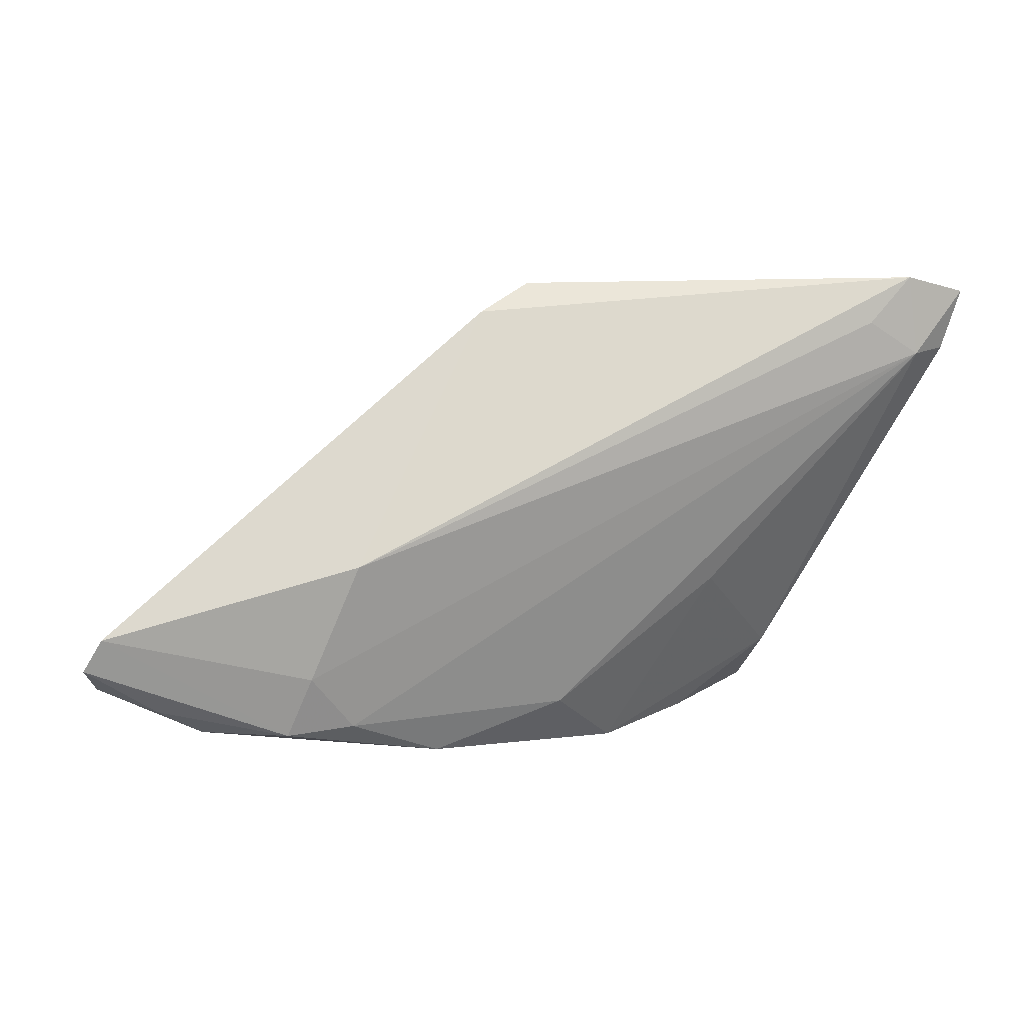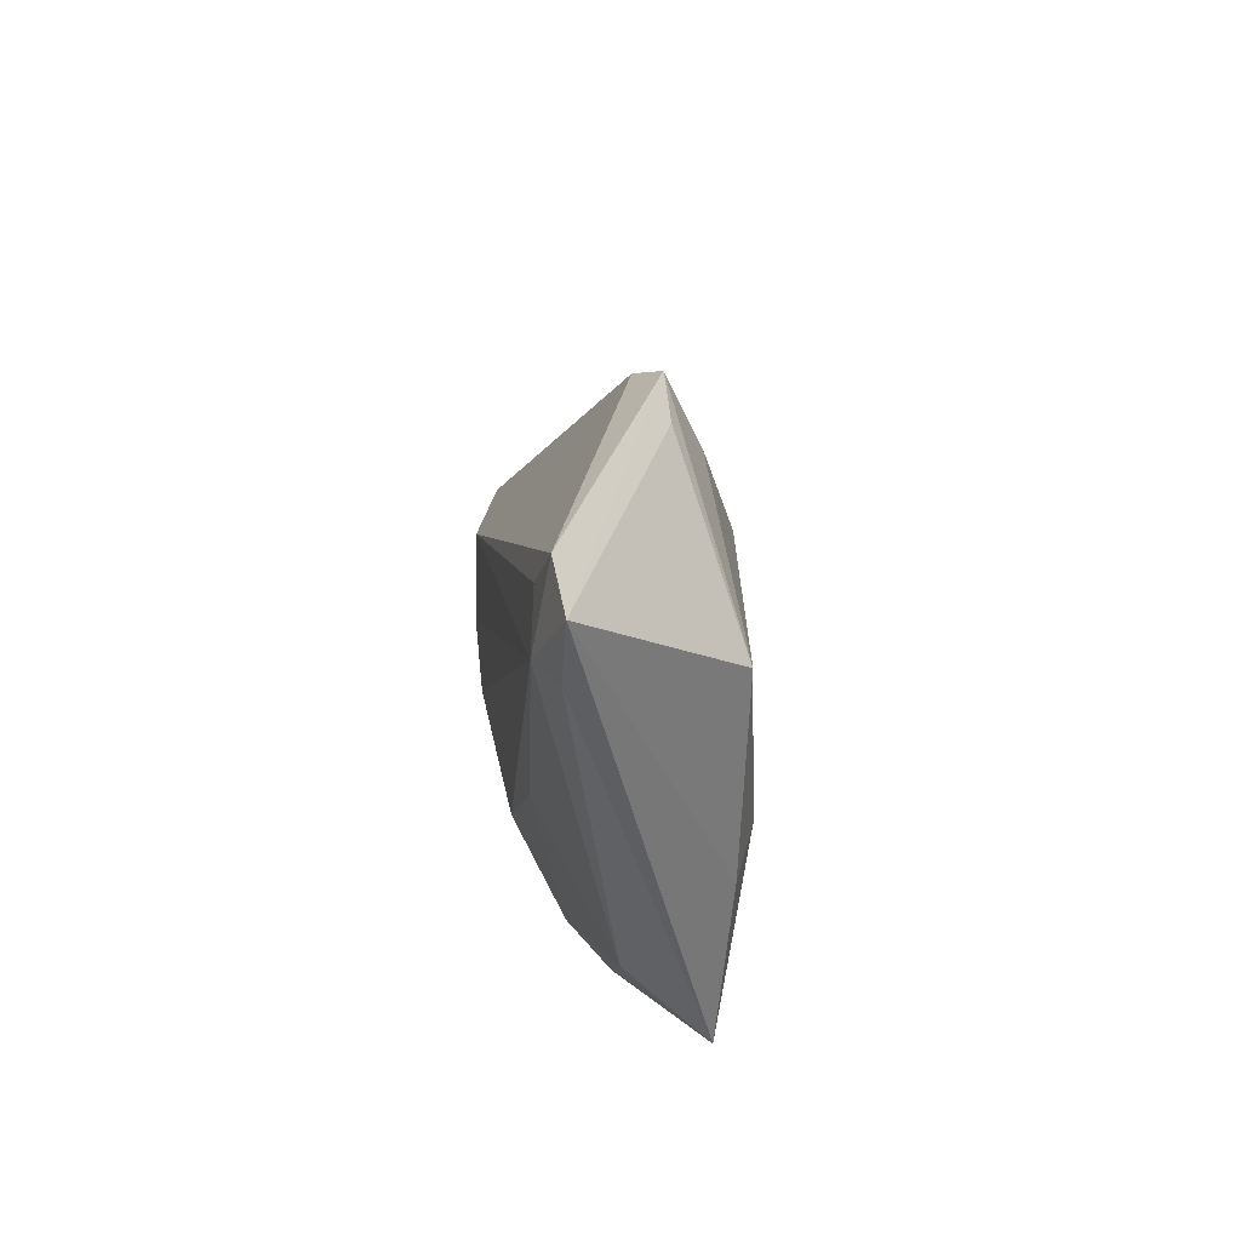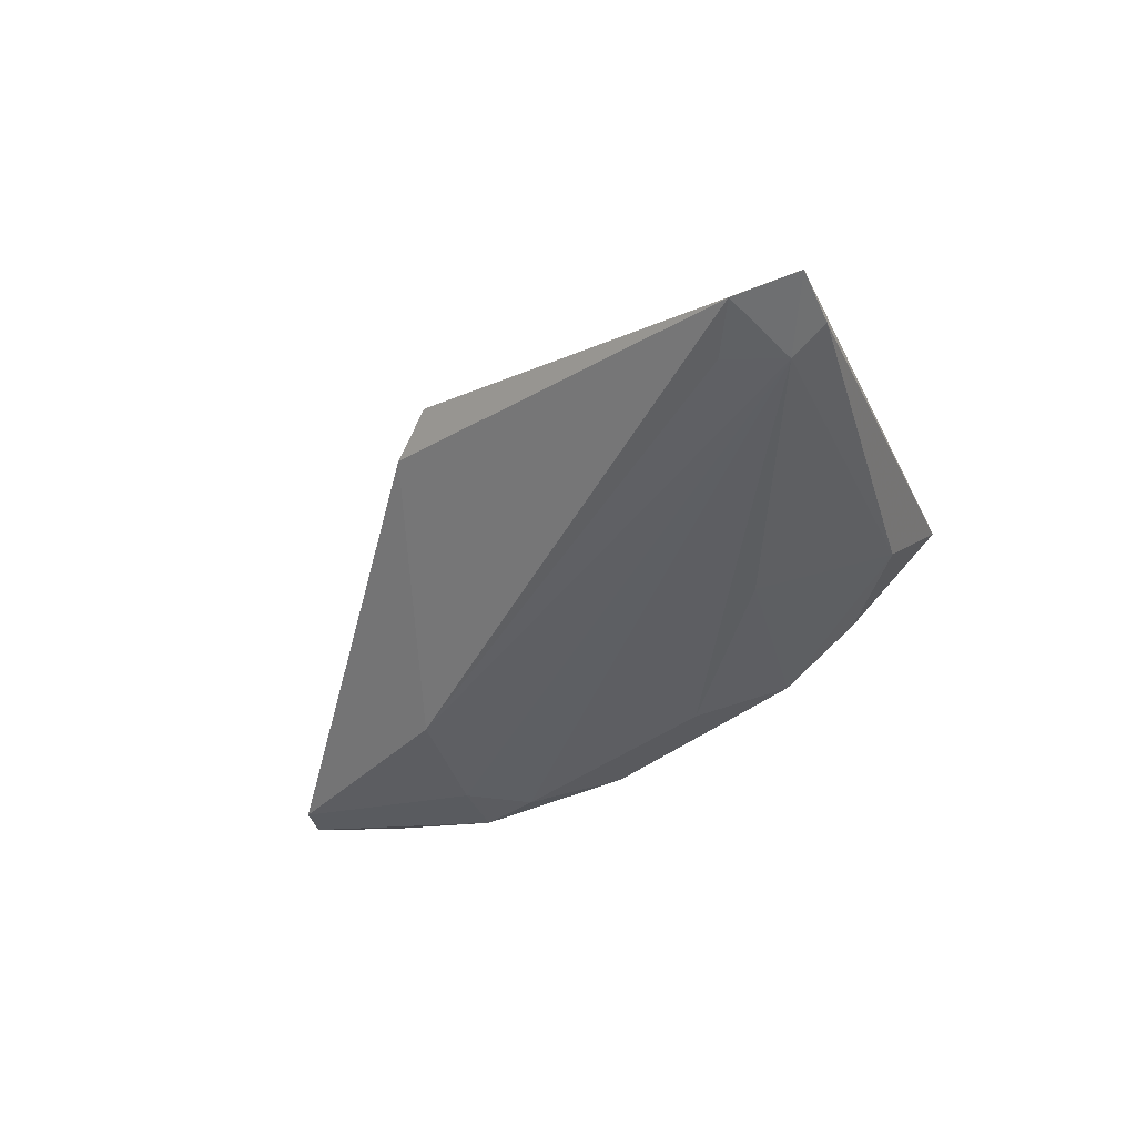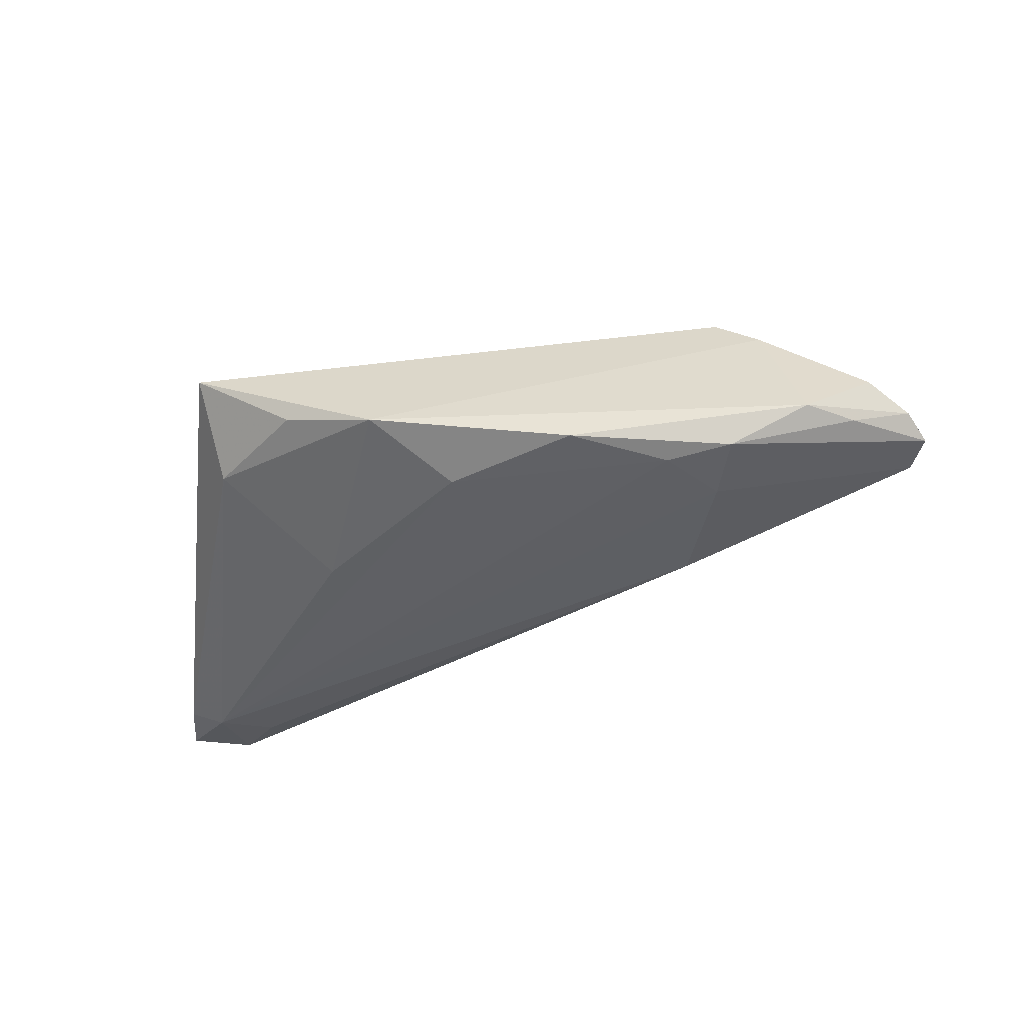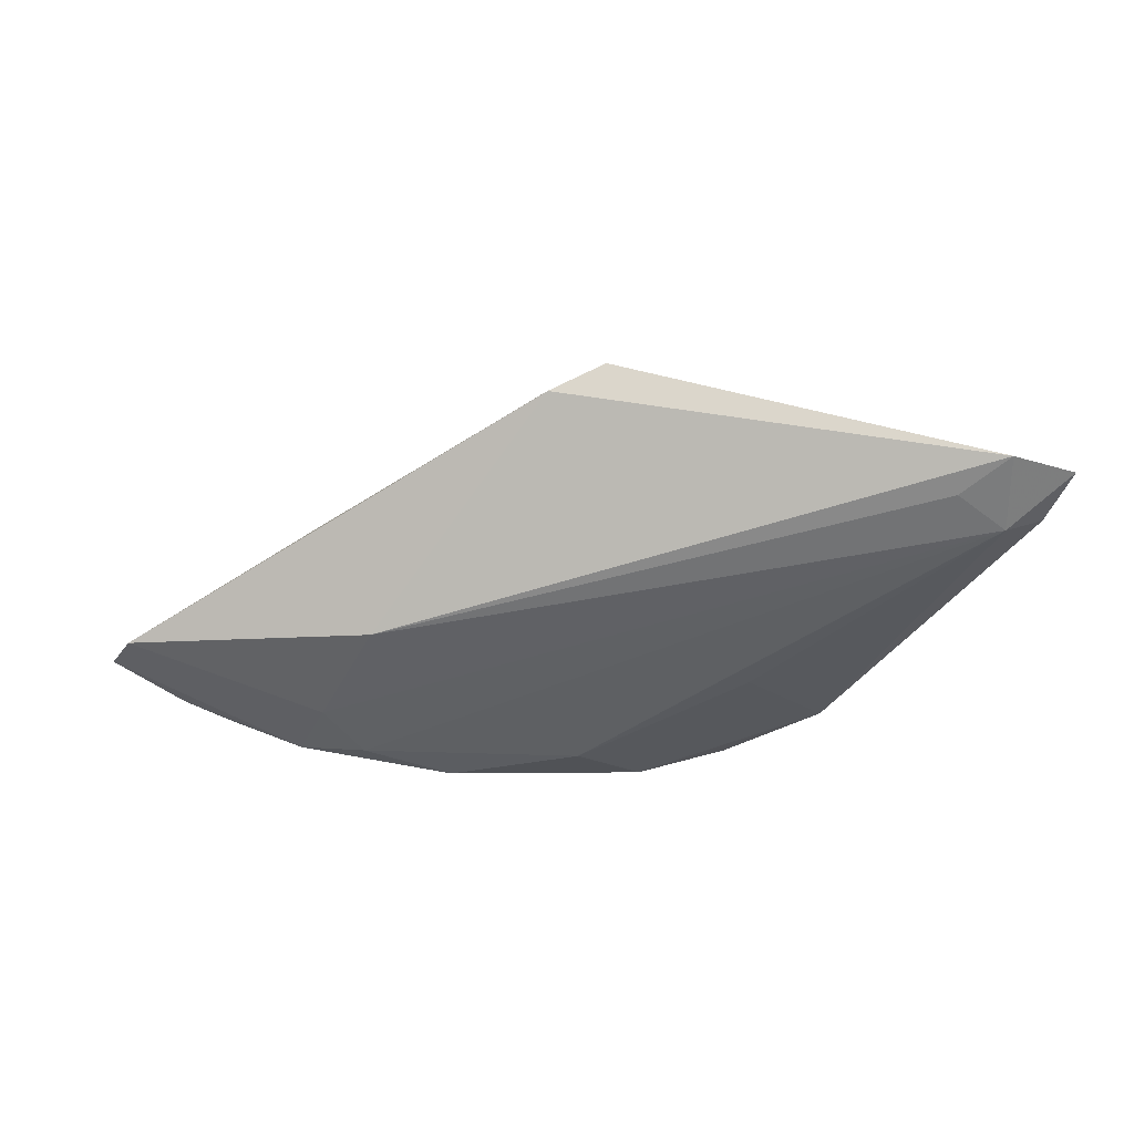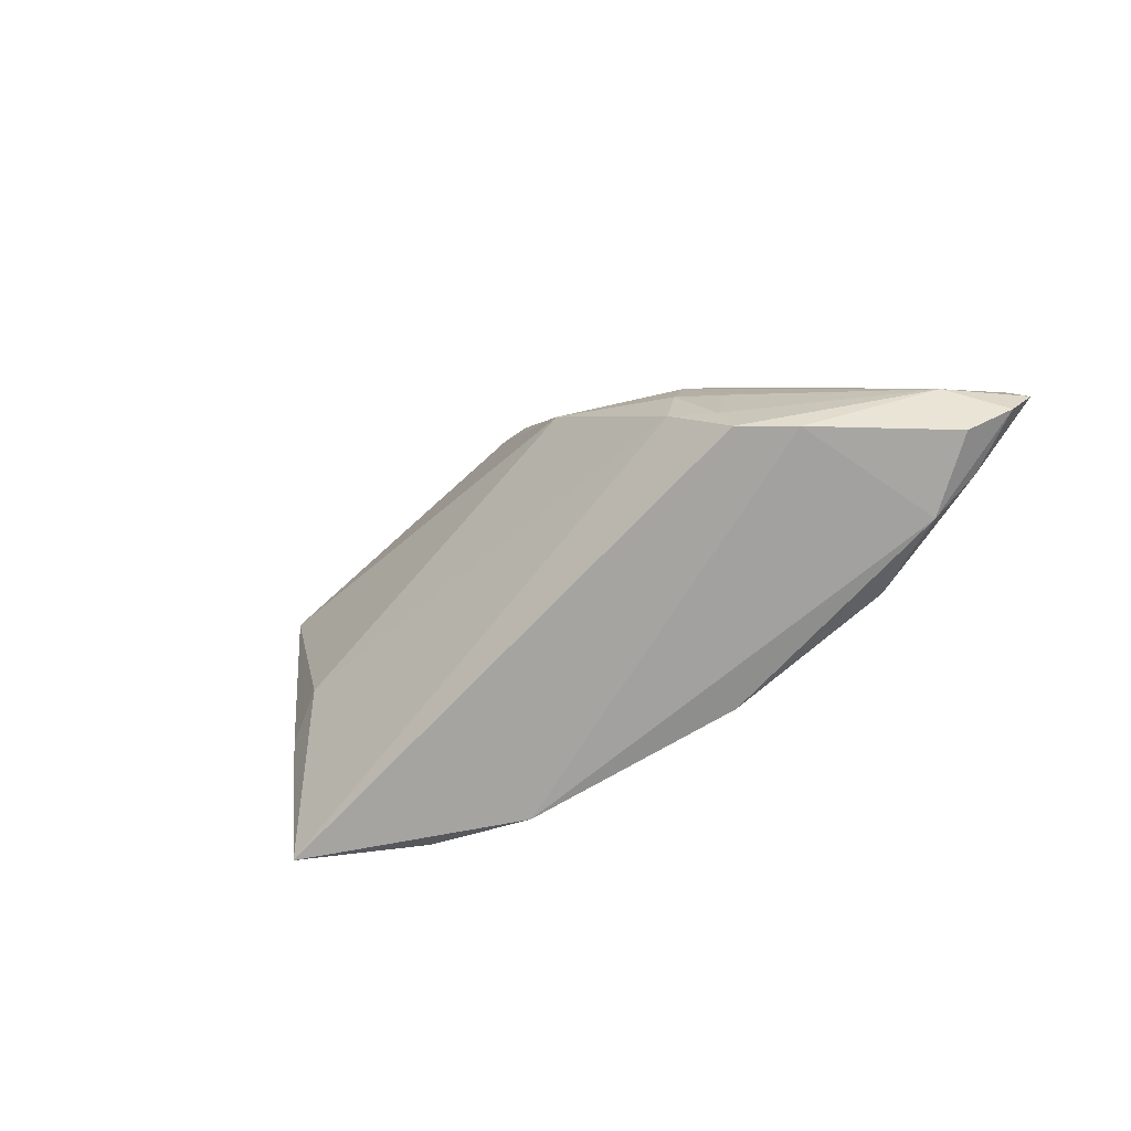
<metadata>
{"format":"obj","ext":"obj","renderer":"f3d","projection":"perspective","resolution":1024,"background":"white","views":[{"elev":20.6,"azim":162.1,"up":"+Y"},{"elev":25.7,"azim":-97.1,"up":"+Y"},{"elev":-41.3,"azim":-138.2,"up":"+Z"},{"elev":-40.2,"azim":14.0,"up":"+Z"},{"elev":-47.2,"azim":177.4,"up":"+Z"},{"elev":-54.7,"azim":39.7,"up":"+Y"}]}
</metadata>
<code>
v -0.0632 0.03099 -0.01274
v -0.03452 -0.008475 0.01024
v 0.05566 -0.01224 -0.001938
v -0.01228 -0.03375 -0.008152
v 0.0265 0.0006081 -0.01539
v 0.06061 -0.007596 -0.01031
v 0.06143 -0.01587 -0.007427
v -0.03841 -0.02328 -0.004802
v -0.01389 0.03028 0.003876
v -0.06052 0.02295 -0.01298
v 0.02845 -0.004979 0.0136
v 0.0282 0.0009894 0.01076
v 0.02814 -0.0107 0.01485
v -0.04025 -0.01235 0.007477
v 0.04791 -0.02339 -0.009558
v 0.02126 0.009592 0.008013
v 0.05382 -0.01924 -0.01009
v 0.03503 0.001897 0.004657
v 0.05671 -0.0199 -0.004008
v 0.03408 -0.01395 0.01308
v 0.04219 -0.01955 0.008458
v 0.03387 -0.006739 0.01083
v -0.02576 -0.008356 -0.01334
v 0.0113 0.006069 0.01539
v -0.0252 -0.03259 -0.004242
v -0.04205 0.01419 0.00832
v 0.03353 -0.01501 -0.01539
v 0.0279 -0.02292 -0.01514
v 0.03602 -0.01903 0.01319
v 0.003913 0.02973 0.001803
v 0.01378 0.01541 0.007818
v -0.003206 0.02273 0.009137
v 0.03696 -0.02335 -0.01448
v -0.03935 -0.03375 0.005456
v -0.003697 0.03264 0.004435
v -0.05459 0.03375 -0.01324
v -0.002721 -0.02424 -0.01379
v -0.0484 0.02795 -0.01436
v 0.01554 -0.02932 -0.0134
v -0.05529 0.02317 -0.01539
v 0.0632 -0.01207 -0.009657
f 24 26 2
f 9 35 1
f 1 26 9
f 9 26 35
f 24 35 32
f 32 26 24
f 35 26 32
f 15 19 21
f 27 5 6
f 41 33 6
f 6 33 27
f 17 33 41
f 15 33 17
f 15 21 4
f 4 29 34
f 4 21 29
f 29 21 3
f 41 6 3
f 3 6 18
f 3 21 19
f 34 2 14
f 14 2 26
f 1 34 14
f 14 26 1
f 30 6 5
f 18 6 30
f 35 16 30
f 30 16 18
f 7 19 15
f 15 17 7
f 7 17 41
f 41 3 7
f 7 3 19
f 31 16 35
f 13 11 24
f 24 2 13
f 34 29 13
f 13 2 34
f 24 11 12
f 16 31 12
f 18 16 12
f 12 35 24
f 12 31 35
f 12 3 18
f 29 3 20
f 20 13 29
f 11 13 20
f 40 5 27
f 40 38 5
f 5 38 36
f 36 30 5
f 35 30 36
f 36 40 1
f 38 40 36
f 1 35 36
f 4 37 39
f 15 4 39
f 39 33 15
f 25 4 34
f 34 8 25
f 25 8 4
f 3 12 22
f 22 12 11
f 22 20 3
f 11 20 22
f 28 40 27
f 37 40 28
f 27 33 28
f 33 39 28
f 28 39 37
f 1 40 10
f 10 40 8
f 10 34 1
f 10 8 34
f 23 40 37
f 8 40 23
f 23 37 4
f 4 8 23

</code>
